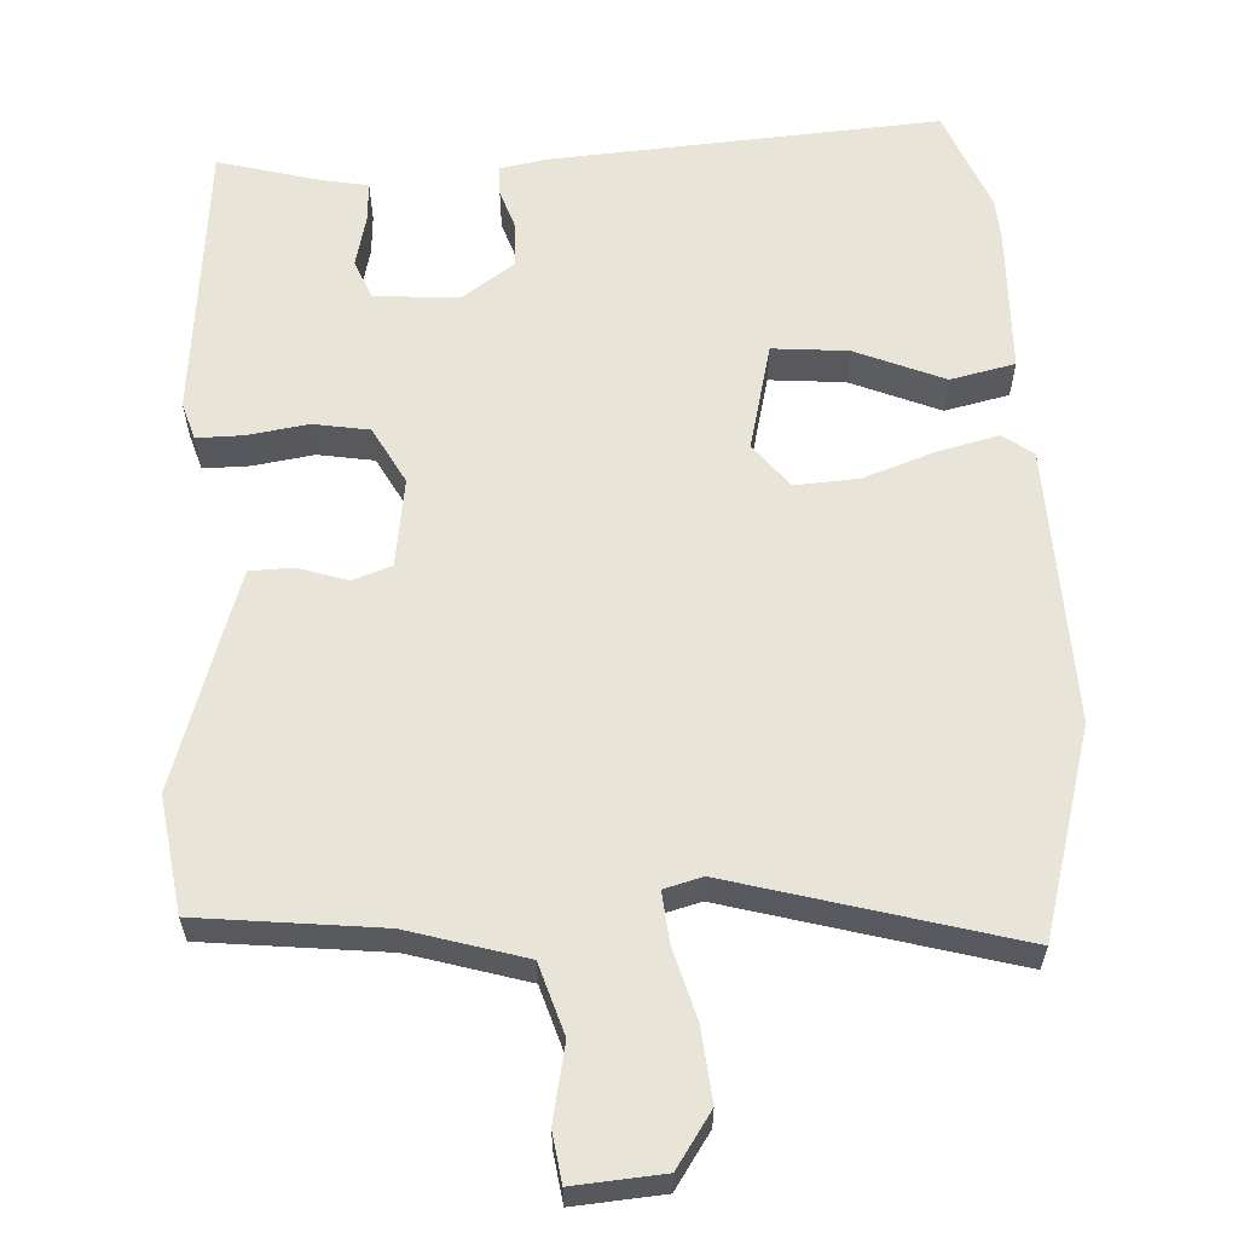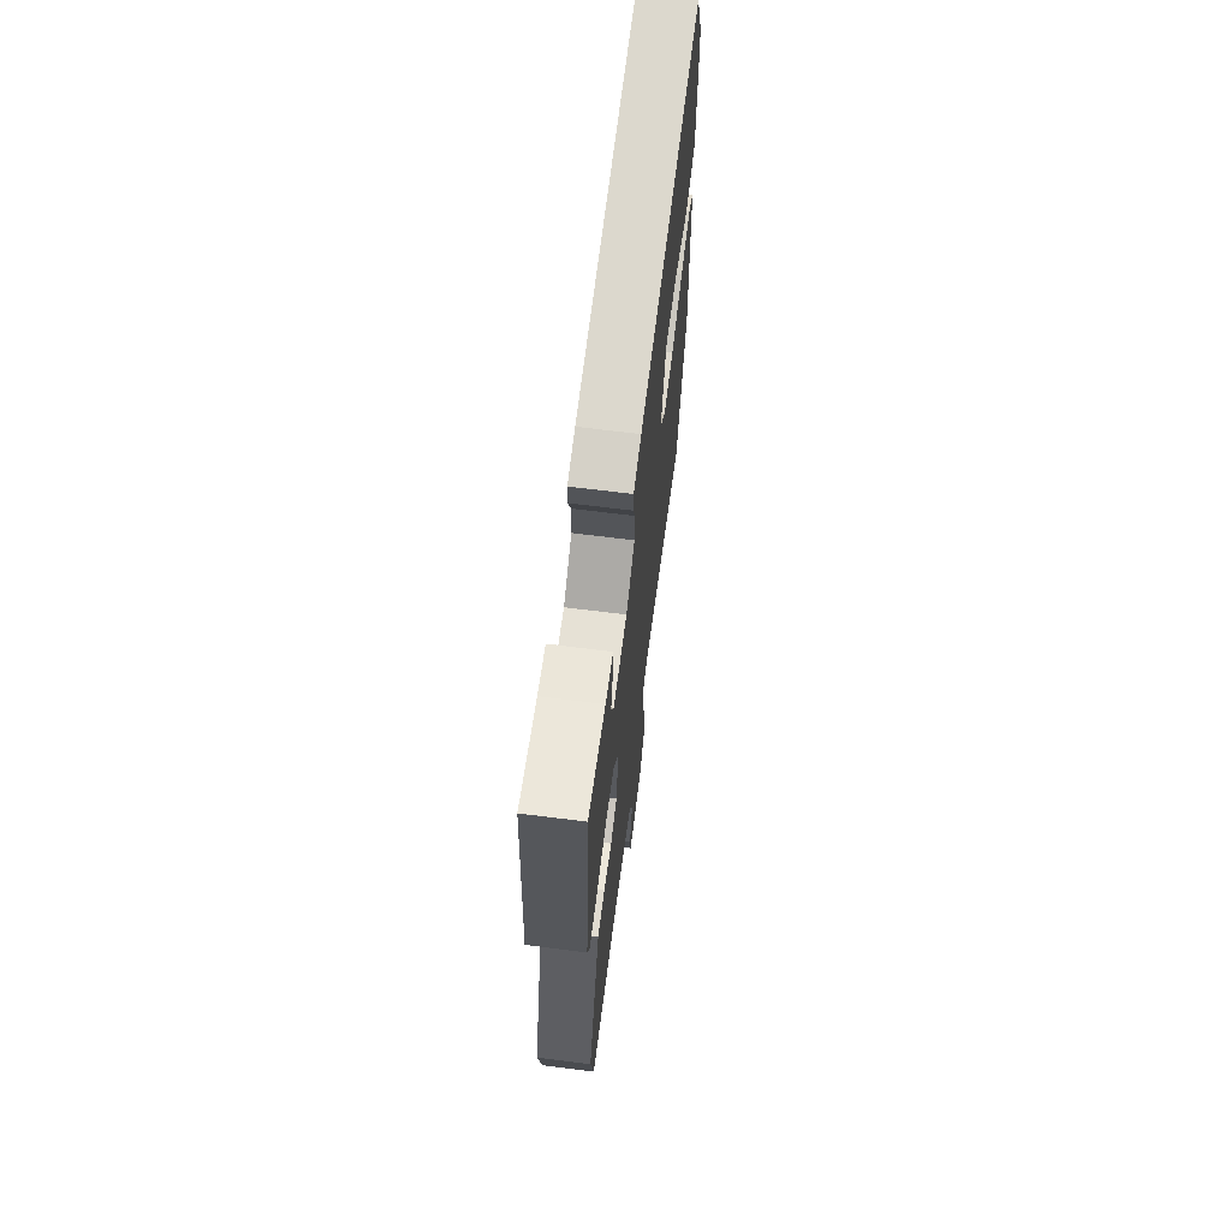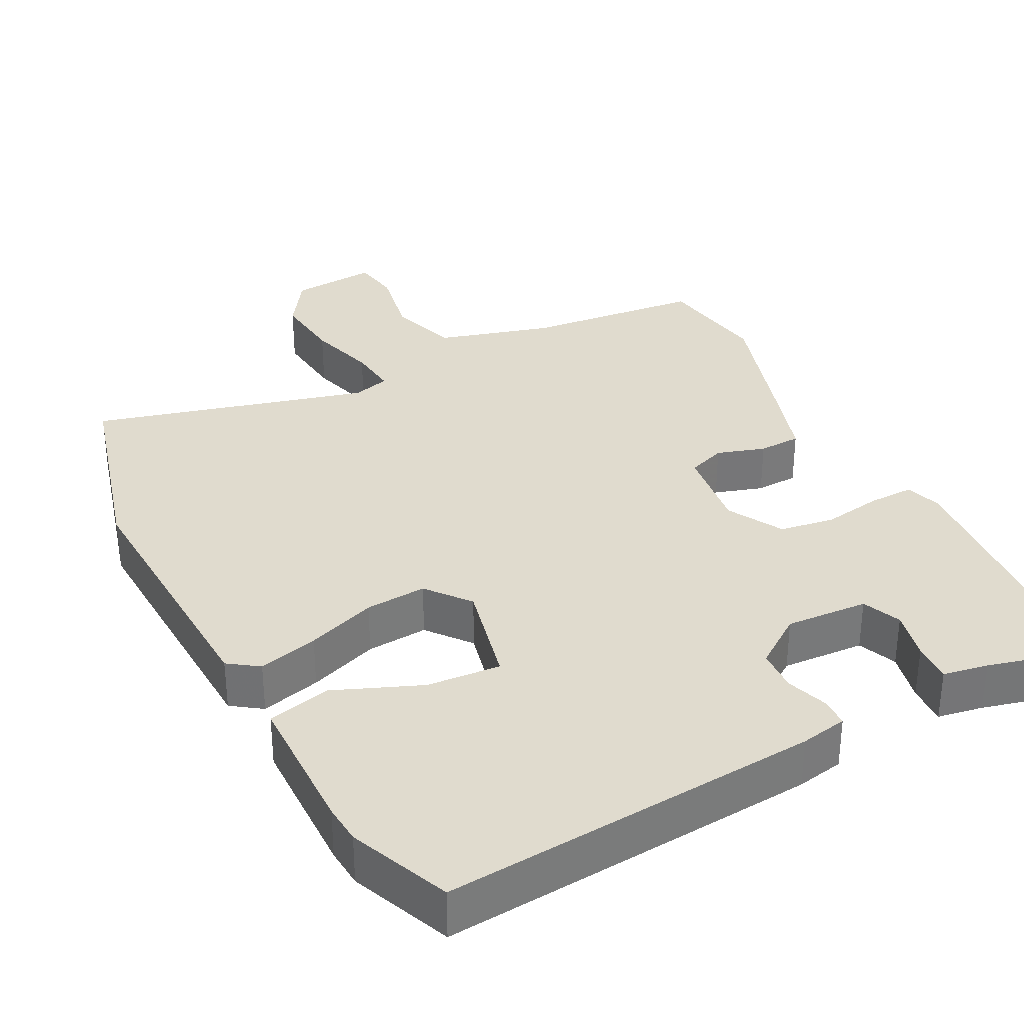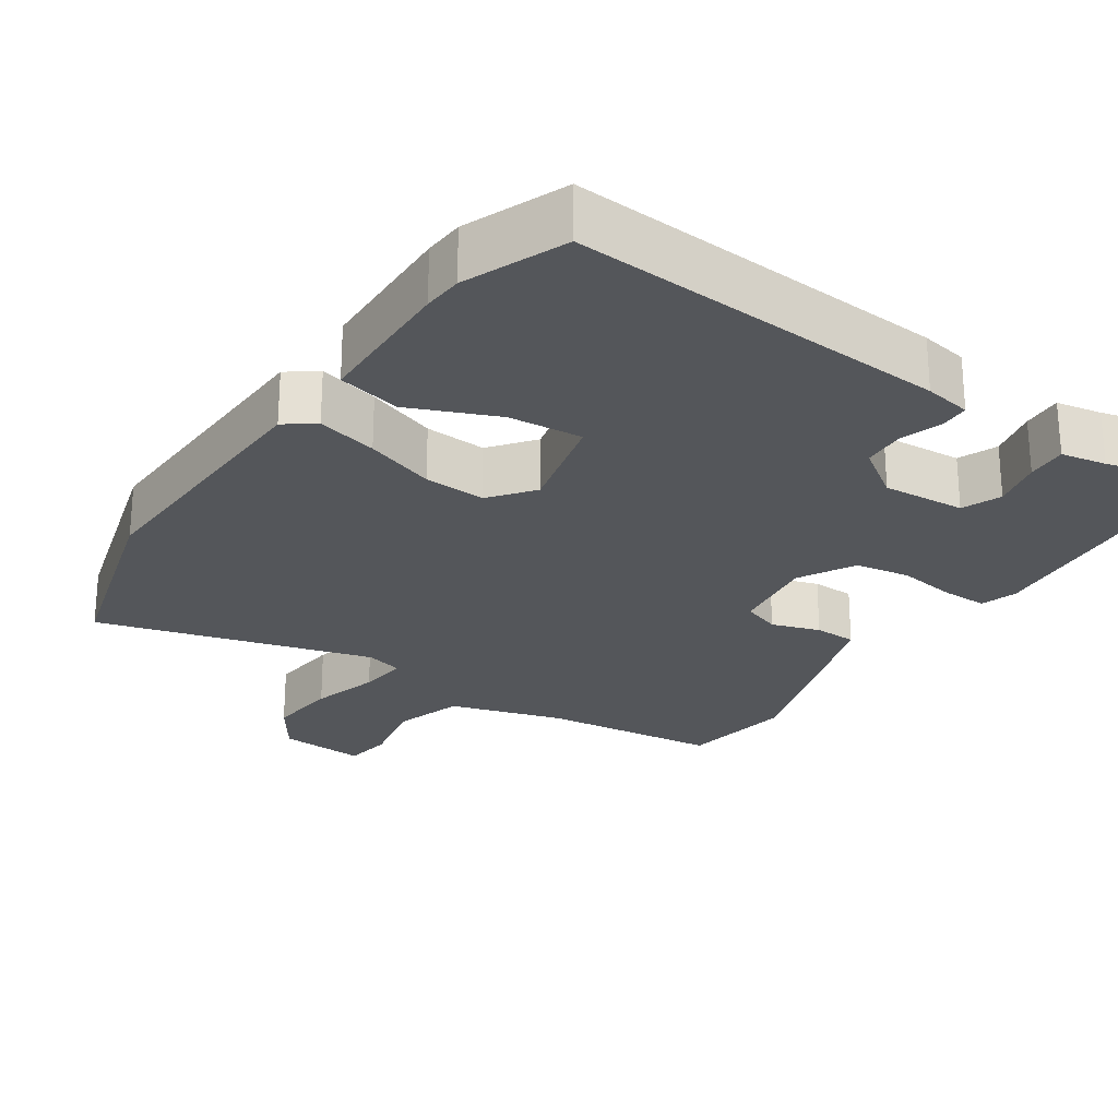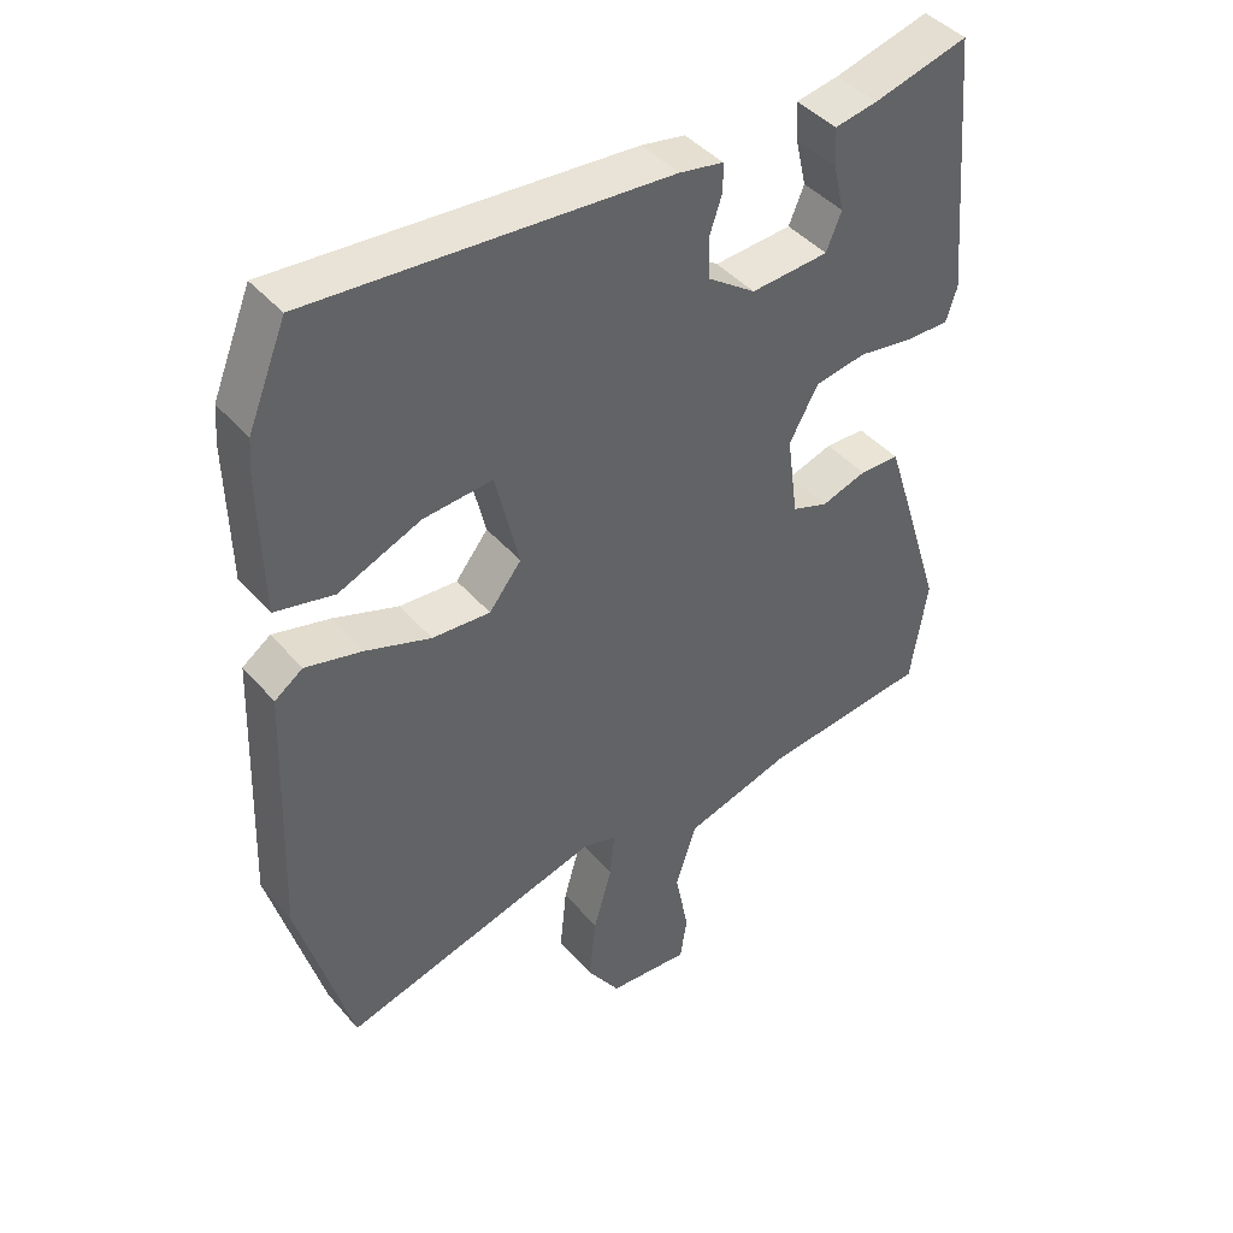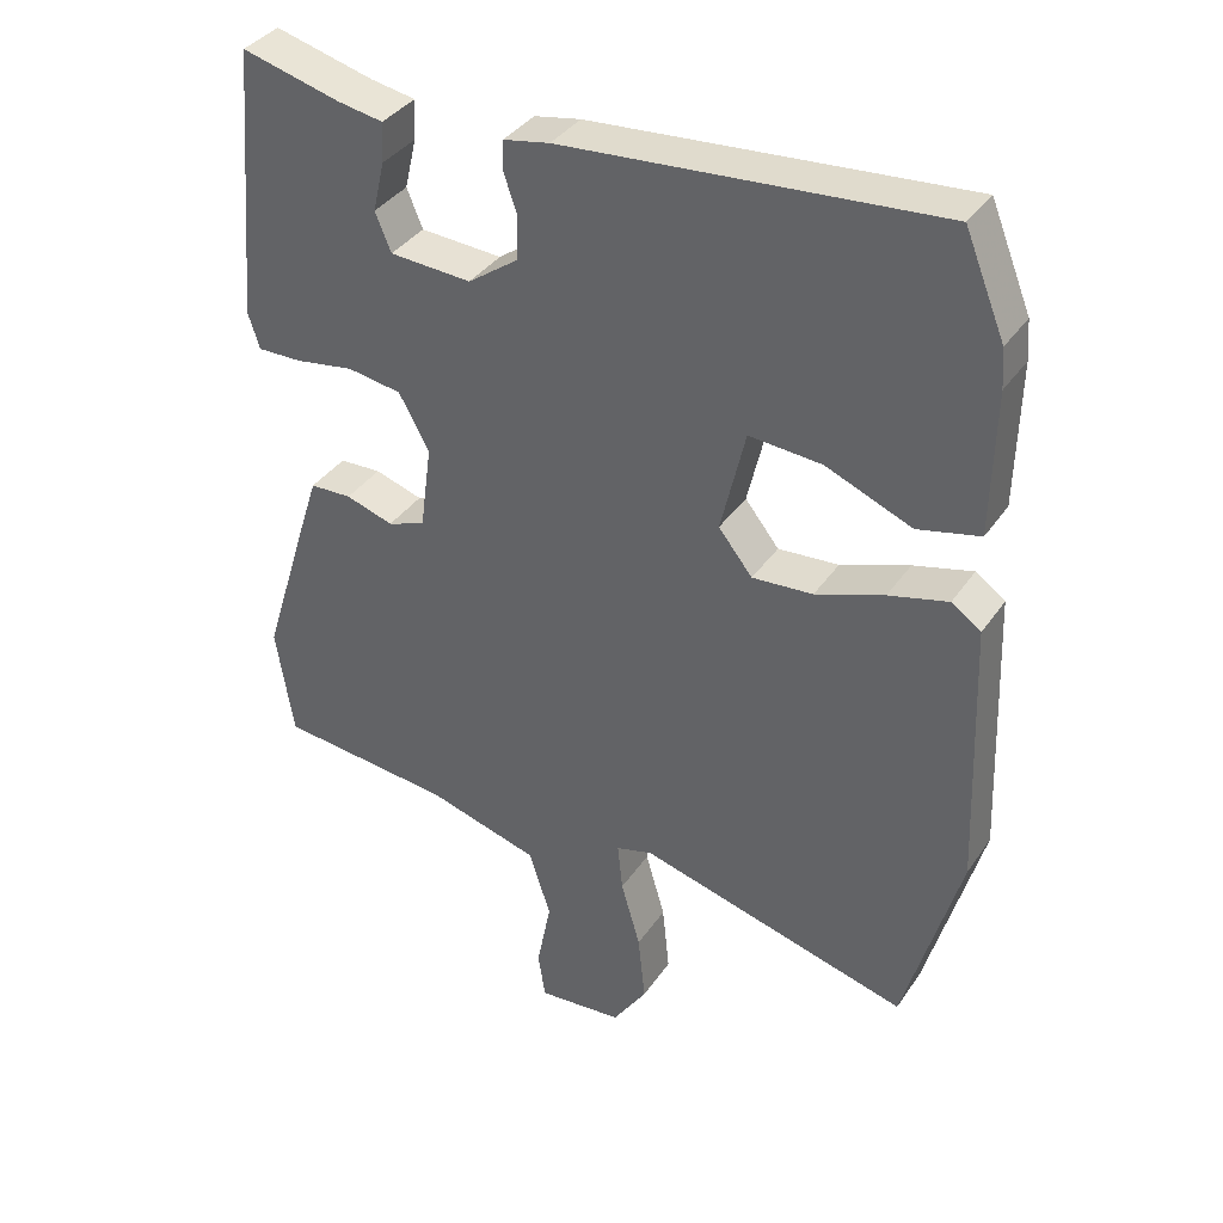
<metadata>
{"format":"obj","ext":"obj","renderer":"f3d","projection":"perspective","resolution":1024,"background":"white","views":[{"elev":60.6,"azim":177.4,"up":"+Y"},{"elev":68.1,"azim":97.2,"up":"+Z"},{"elev":33.6,"azim":-27.5,"up":"+Y"},{"elev":-25.1,"azim":-33.6,"up":"+Y"},{"elev":43.2,"azim":-37.4,"up":"+Z"},{"elev":37.0,"azim":-149.8,"up":"+Z"}]}
</metadata>
<code>
v -0.473 0.07 -0.598
v -0.55 0.07 -0.321
v -0.535 0.07 0.051
v -0.494 0.07 0.08
v -0.412 0.07 0.059
v -0.317 0.07 0.025
v -0.233 0.07 0.019
v -0.186 0.07 0.078
v -0.22 0.07 0.222
v -0.321 0.07 0.214
v -0.44 0.07 0.165
v -0.526 0.07 0.185
v -0.53 0.07 0.383
v -0.526 0.07 0.437
v -0.47 0.07 0.574
v 0.047 0.07 0.534
v 0.111 0.07 0.522
v 0.112 0.07 0.482
v 0.093 0.07 0.426
v 0.096 0.07 0.367
v 0.165 0.07 0.318
v 0.278 0.07 0.325
v 0.3 0.07 0.378
v 0.284 0.07 0.447
v 0.281 0.07 0.502
v 0.343 0.07 0.513
v 0.48 0.07 0.549
v 0.513 0.07 0.171
v 0.497 0.07 0.121
v 0.435 0.07 0.122
v 0.354 0.07 0.135
v 0.279 0.07 0.123
v 0.237 0.07 0.047
v 0.253 0.07 -0.072
v 0.305 0.07 -0.091
v 0.371 0.07 -0.07
v 0.429 0.07 -0.072
v 0.456 0.07 -0.156
v 0.521 0.07 -0.364
v 0.497 0.07 -0.519
v 0.254 0.07 -0.544
v 0.098 0.07 -0.589
v 0.068 0.07 -0.683
v 0.088 0.07 -0.785
v 0.078 0.07 -0.851
v -0.041 0.07 -0.841
v -0.089 0.07 -0.769
v -0.079 0.07 -0.672
v -0.052 0.07 -0.578
v -0.045 0.07 -0.51
v -0.096 0.07 -0.496
v -0.473 0 -0.598
v -0.55 0 -0.321
v -0.535 0 0.051
v -0.494 0 0.08
v -0.412 0 0.059
v -0.317 0 0.025
v -0.233 0 0.019
v -0.186 0 0.078
v -0.22 0 0.222
v -0.321 0 0.214
v -0.44 0 0.165
v -0.526 0 0.185
v -0.53 0 0.383
v -0.526 0 0.437
v -0.47 0 0.574
v 0.047 0 0.534
v 0.111 0 0.522
v 0.112 0 0.482
v 0.093 0 0.426
v 0.096 0 0.367
v 0.165 0 0.318
v 0.278 0 0.325
v 0.3 0 0.378
v 0.284 0 0.447
v 0.281 0 0.502
v 0.343 0 0.513
v 0.48 0 0.549
v 0.513 0 0.171
v 0.497 0 0.121
v 0.435 0 0.122
v 0.354 0 0.135
v 0.279 0 0.123
v 0.237 0 0.047
v 0.253 0 -0.072
v 0.305 0 -0.091
v 0.371 0 -0.07
v 0.429 0 -0.072
v 0.456 0 -0.156
v 0.521 0 -0.364
v 0.497 0 -0.519
v 0.254 0 -0.544
v 0.098 0 -0.589
v 0.068 0 -0.683
v 0.088 0 -0.785
v 0.078 0 -0.851
v -0.041 0 -0.841
v -0.089 0 -0.769
v -0.079 0 -0.672
v -0.052 0 -0.578
v -0.045 0 -0.51
v -0.096 0 -0.496
f 47 48 49
f 46 47 49
f 45 46 49
f 44 45 49
f 43 44 49
f 42 43 49 50
f 41 42 50
f 41 50 51
f 40 41 51
f 39 40 51
f 38 39 51
f 37 38 51
f 36 37 51
f 35 36 51
f 29 30 31
f 28 29 31
f 27 28 31
f 26 27 31
f 26 31 32
f 23 24 25 26
f 23 26 32 33
f 17 18 19
f 16 17 19
f 15 16 19
f 14 15 19
f 13 14 19
f 12 13 19
f 11 12 19
f 10 11 19
f 9 10 19 20
f 8 9 20 21
f 4 5 6
f 3 4 6
f 2 3 6
f 1 2 6
f 51 1 6
f 51 6 7
f 35 51 7
f 34 35 7
f 22 23 33
f 21 22 33
f 21 33 34
f 8 21 34
f 7 8 34
f 100 99 98
f 100 98 97
f 100 97 96
f 100 96 95
f 100 95 94
f 101 100 94 93
f 101 93 92
f 102 101 92
f 102 92 91
f 102 91 90
f 102 90 89
f 102 89 88
f 102 88 87
f 102 87 86
f 82 81 80
f 82 80 79
f 82 79 78
f 82 78 77
f 83 82 77
f 77 76 75 74
f 84 83 77 74
f 70 69 68
f 70 68 67
f 70 67 66
f 70 66 65
f 70 65 64
f 70 64 63
f 70 63 62
f 70 62 61
f 71 70 61 60
f 72 71 60 59
f 57 56 55
f 57 55 54
f 57 54 53
f 57 53 52
f 57 52 102
f 58 57 102
f 58 102 86
f 58 86 85
f 84 74 73
f 84 73 72
f 85 84 72
f 85 72 59
f 85 59 58
f 1 52 53 2
f 2 53 54 3
f 3 54 55 4
f 4 55 56 5
f 5 56 57 6
f 6 57 58 7
f 7 58 59 8
f 8 59 60 9
f 9 60 61 10
f 10 61 62 11
f 11 62 63 12
f 12 63 64 13
f 13 64 65 14
f 14 65 66 15
f 15 66 67 16
f 16 67 68 17
f 17 68 69 18
f 18 69 70 19
f 19 70 71 20
f 20 71 72 21
f 21 72 73 22
f 22 73 74 23
f 23 74 75 24
f 24 75 76 25
f 25 76 77 26
f 26 77 78 27
f 27 78 79 28
f 28 79 80 29
f 29 80 81 30
f 30 81 82 31
f 31 82 83 32
f 32 83 84 33
f 33 84 85 34
f 34 85 86 35
f 35 86 87 36
f 36 87 88 37
f 37 88 89 38
f 38 89 90 39
f 39 90 91 40
f 40 91 92 41
f 41 92 93 42
f 42 93 94 43
f 43 94 95 44
f 44 95 96 45
f 45 96 97 46
f 46 97 98 47
f 47 98 99 48
f 48 99 100 49
f 49 100 101 50
f 50 101 102 51
f 51 102 52 1

</code>
